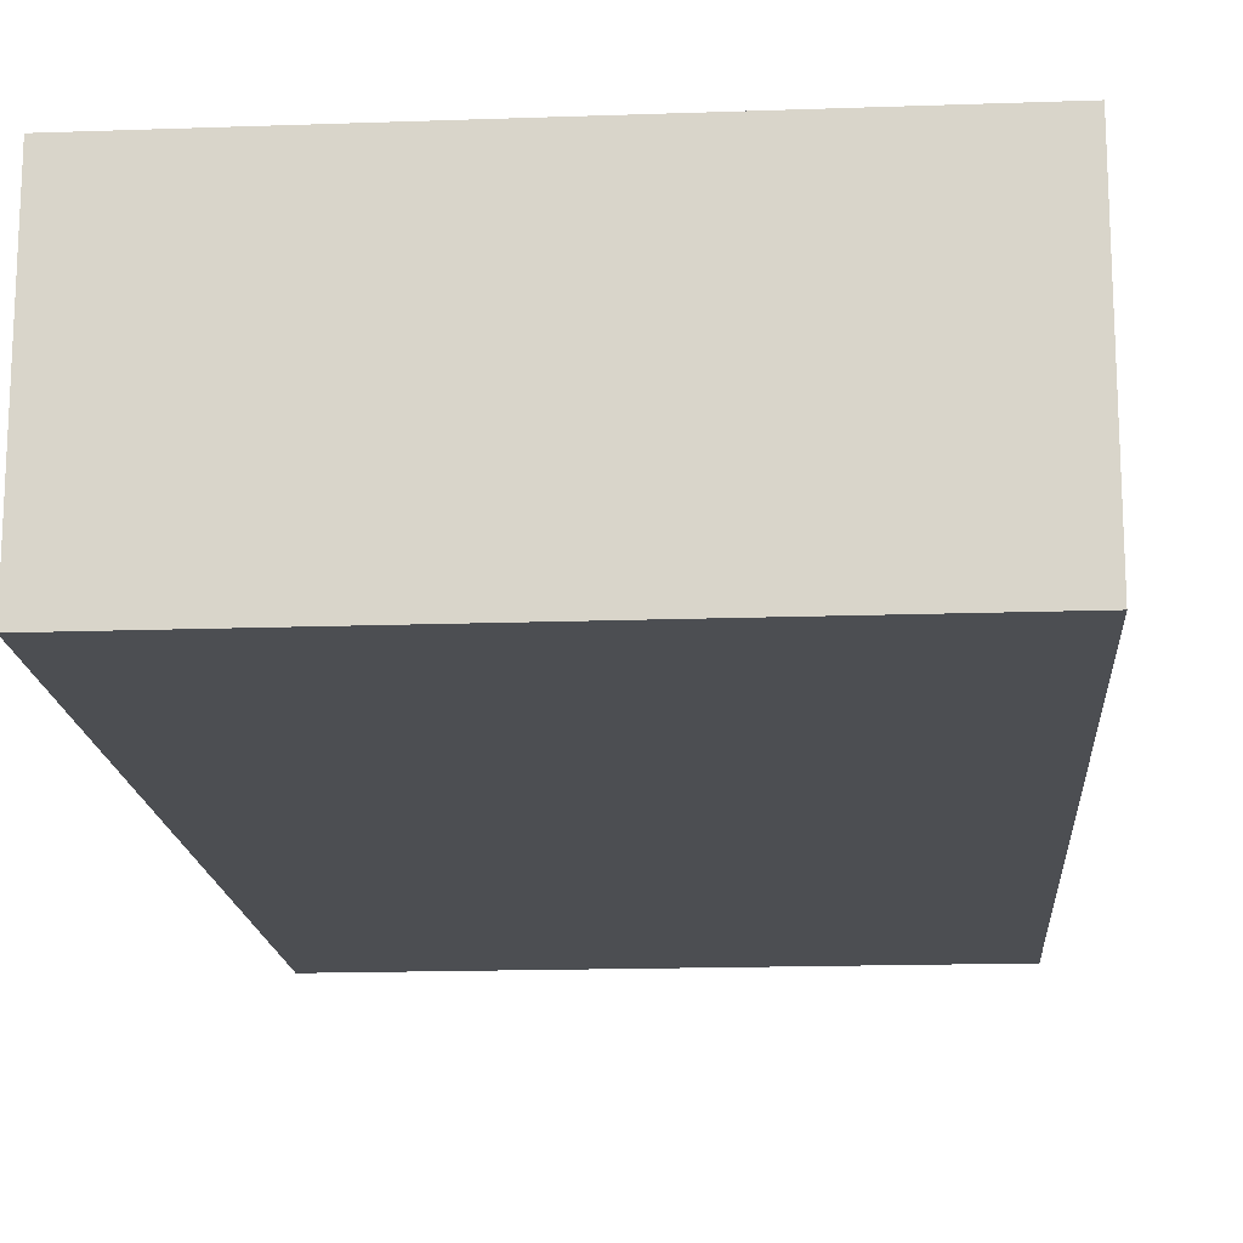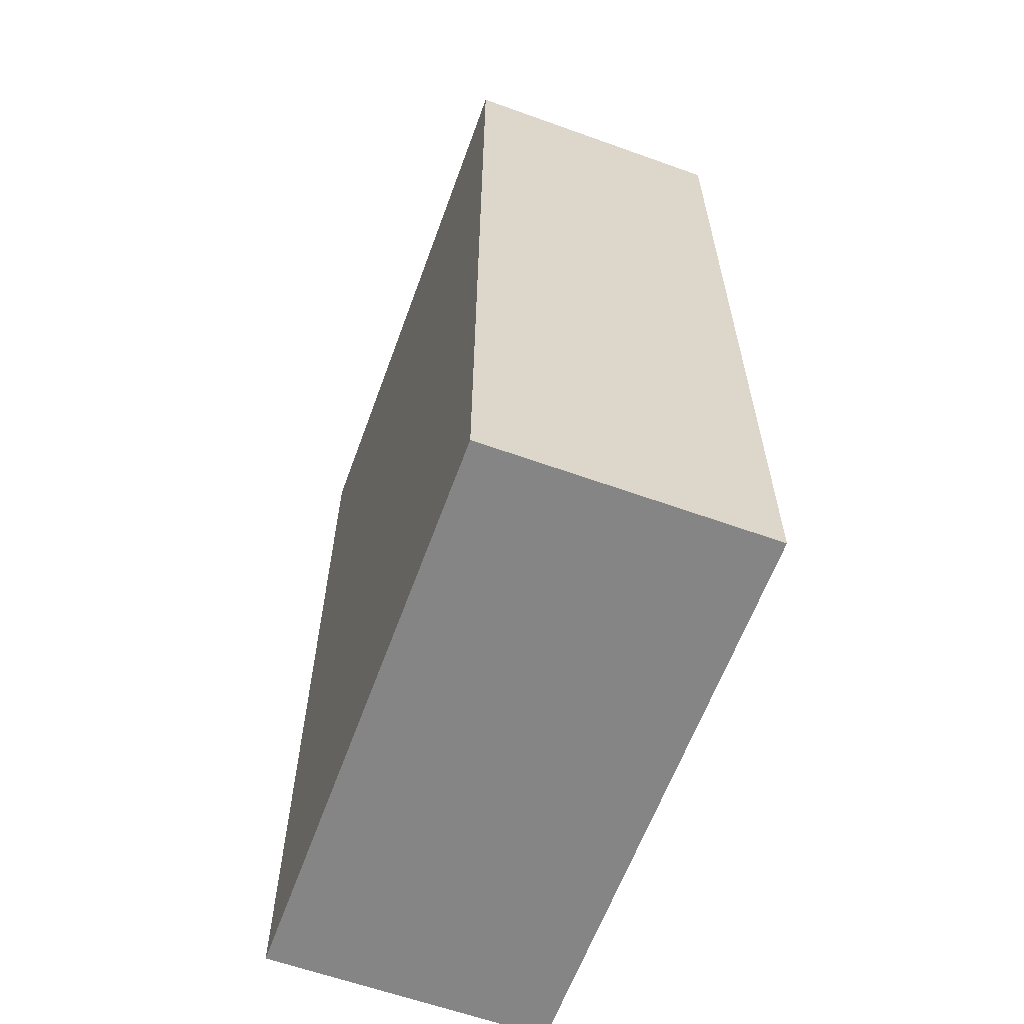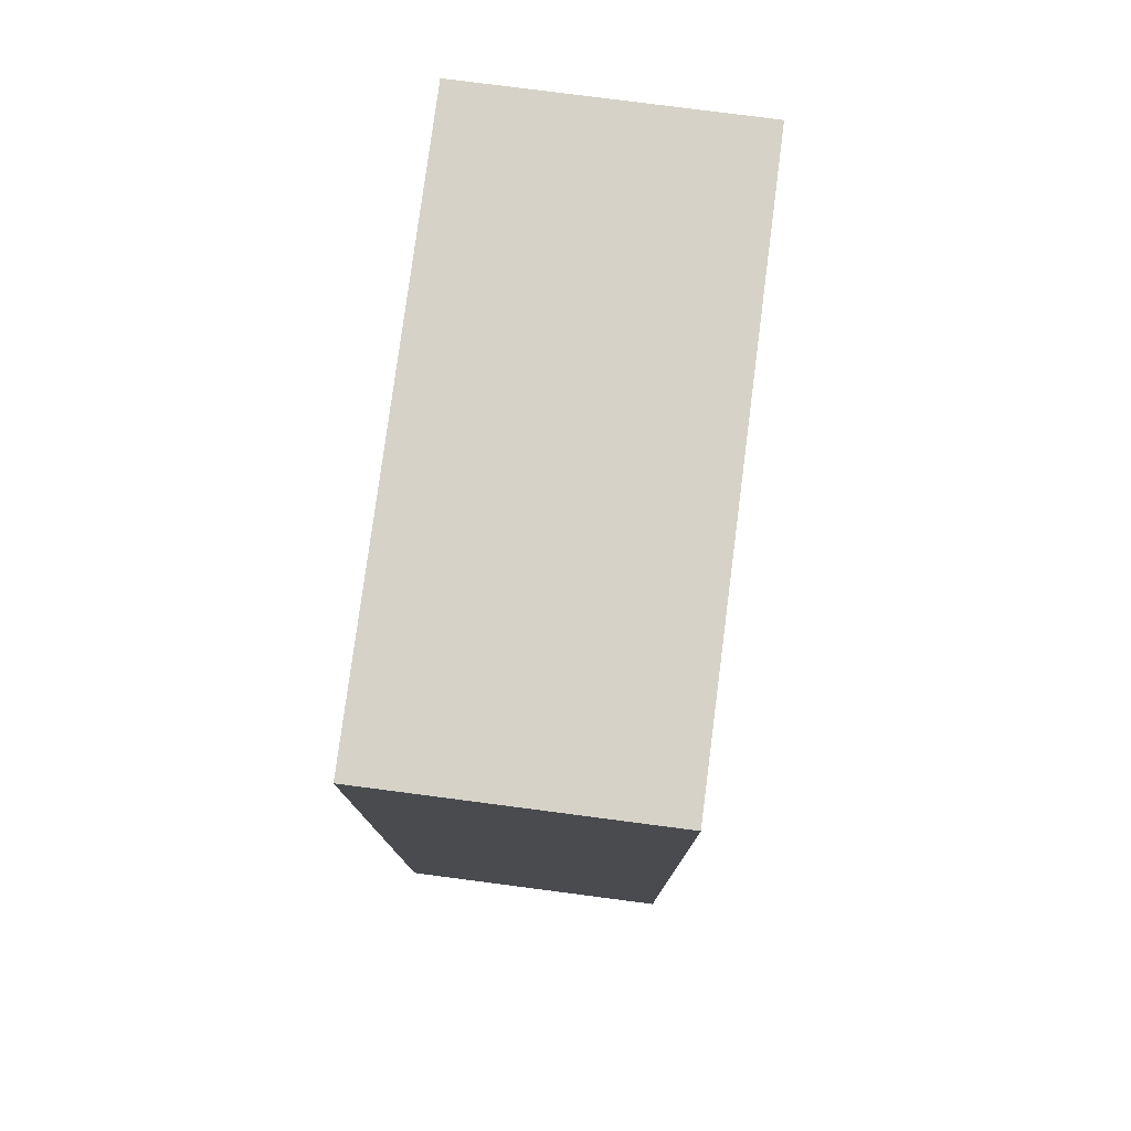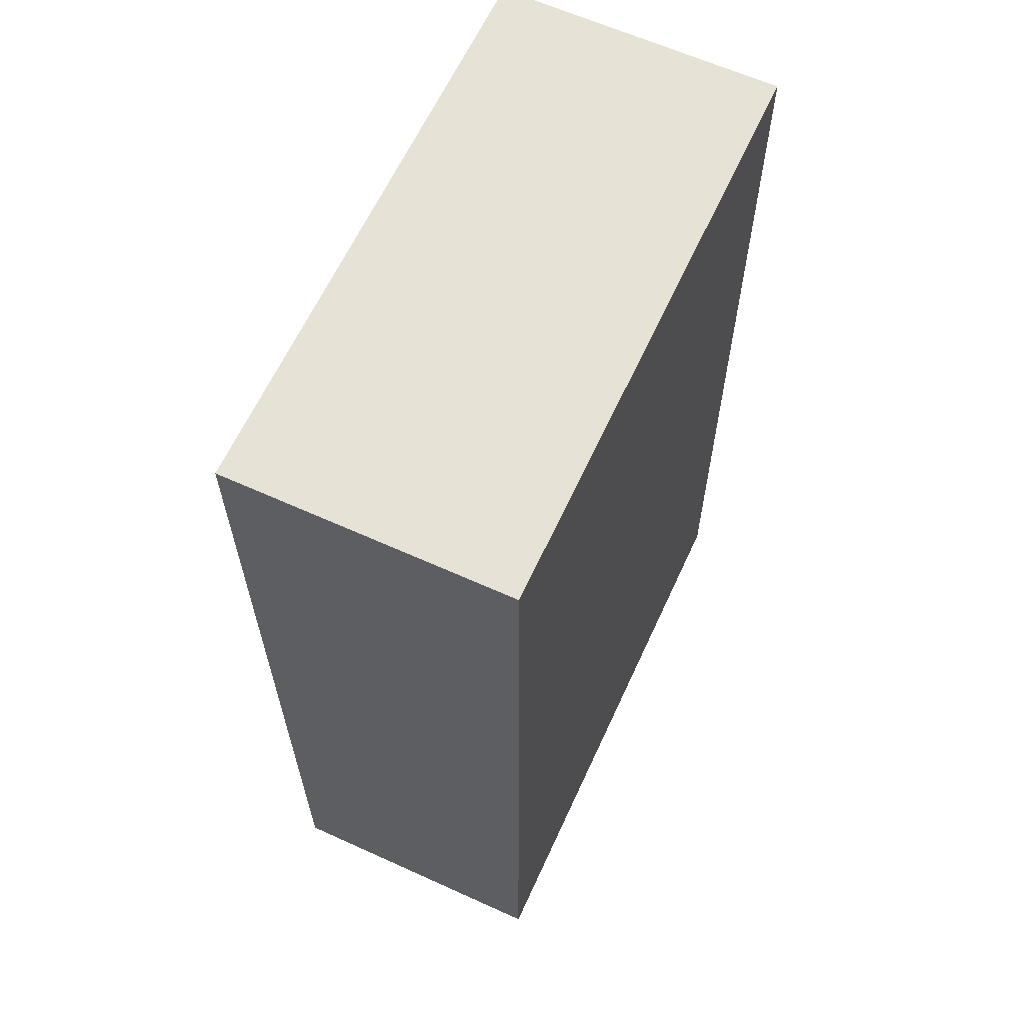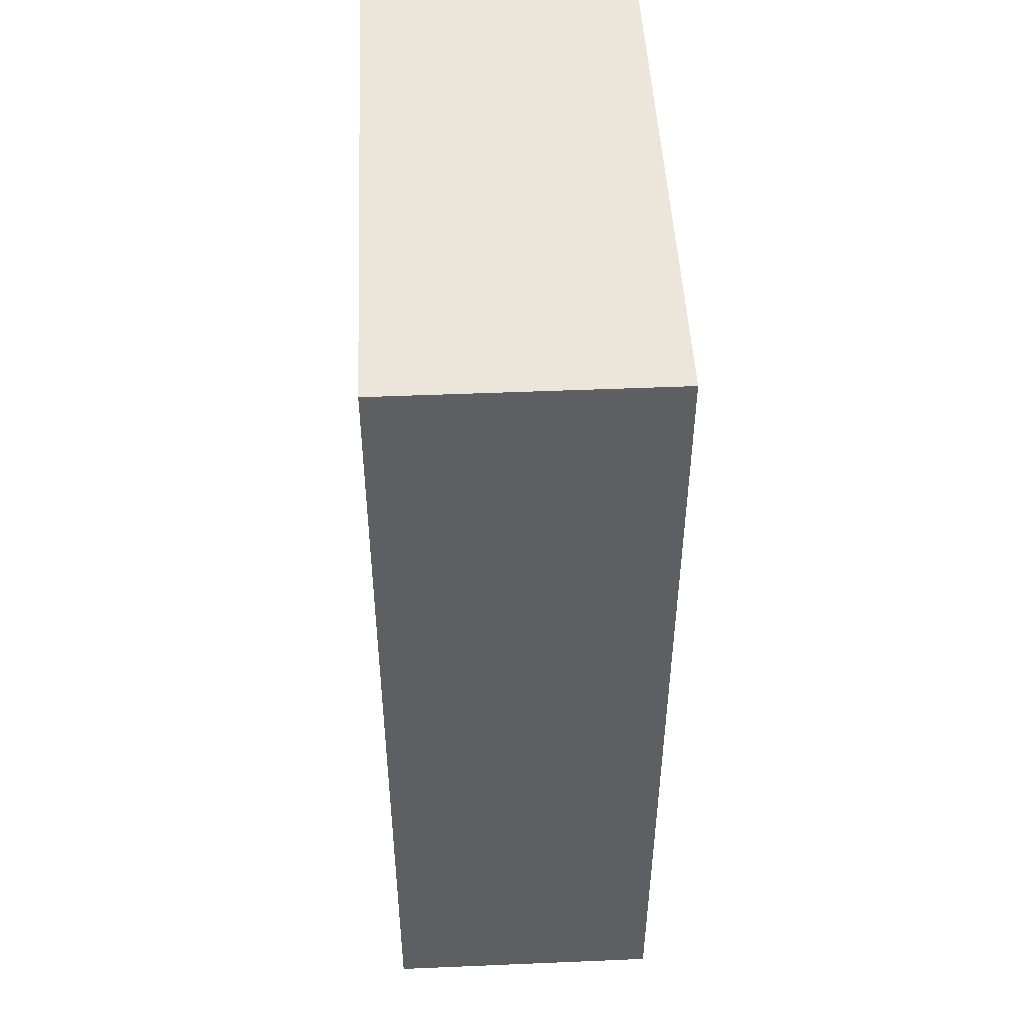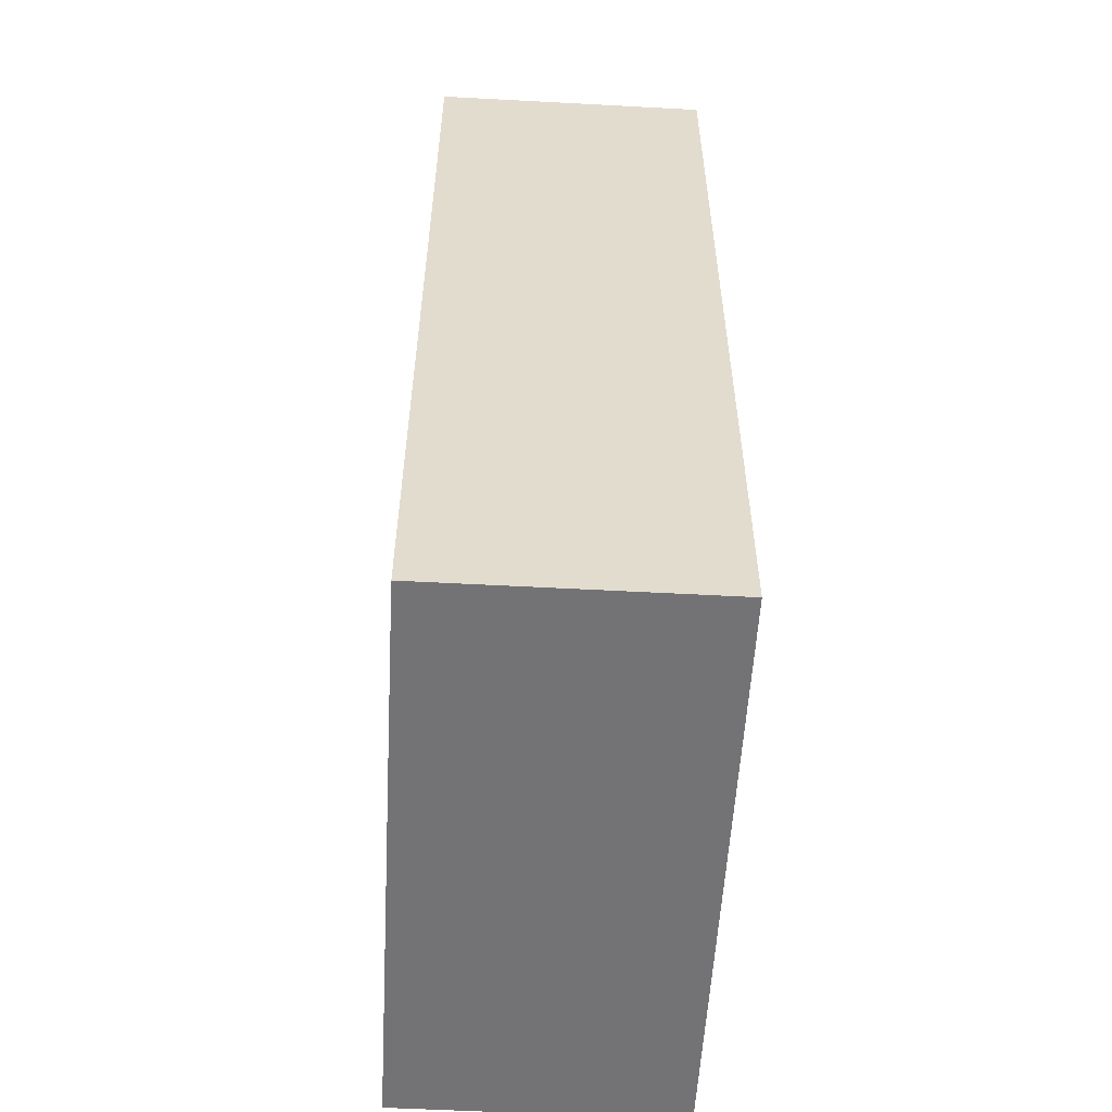
<metadata>
{"format":"obj","ext":"obj","renderer":"f3d","projection":"perspective","resolution":1024,"background":"white","views":[{"elev":-16.6,"azim":4.4,"up":"+Y"},{"elev":-62.1,"azim":70.0,"up":"+Z"},{"elev":78.4,"azim":-82.6,"up":"+Z"},{"elev":62.7,"azim":114.7,"up":"+Z"},{"elev":47.9,"azim":87.3,"up":"+Z"},{"elev":-56.3,"azim":86.8,"up":"+Z"}]}
</metadata>
<code>
v  5.479 2.662 -0.03
v  0.049 2.662 8.95
v  5.529 2.662 8.92
v  0 2.662 1.63e-16
v  5.529 -5.462e-16 8.92
v  5.479 1.837e-18 -0.03
v  0 0 0
v  0.049 -5.48e-16 8.95
g defaultobject
f 1 2 3
f 2 1 4
f 5 1 3
f 1 5 6
f 6 4 1
f 4 6 7
f 7 2 4
f 2 7 8
f 8 3 2
f 3 8 5
f 8 6 5
f 6 8 7

</code>
